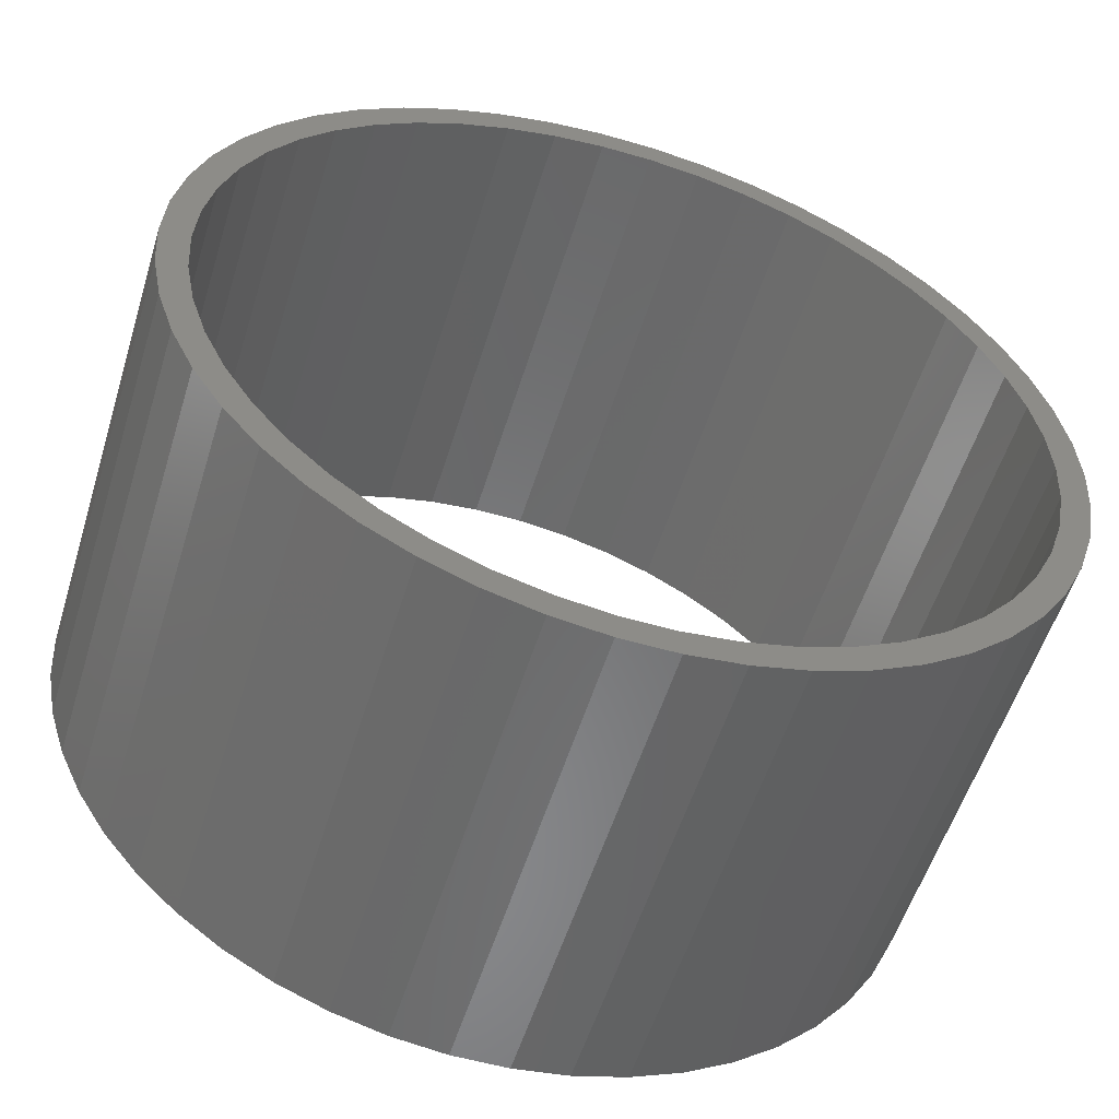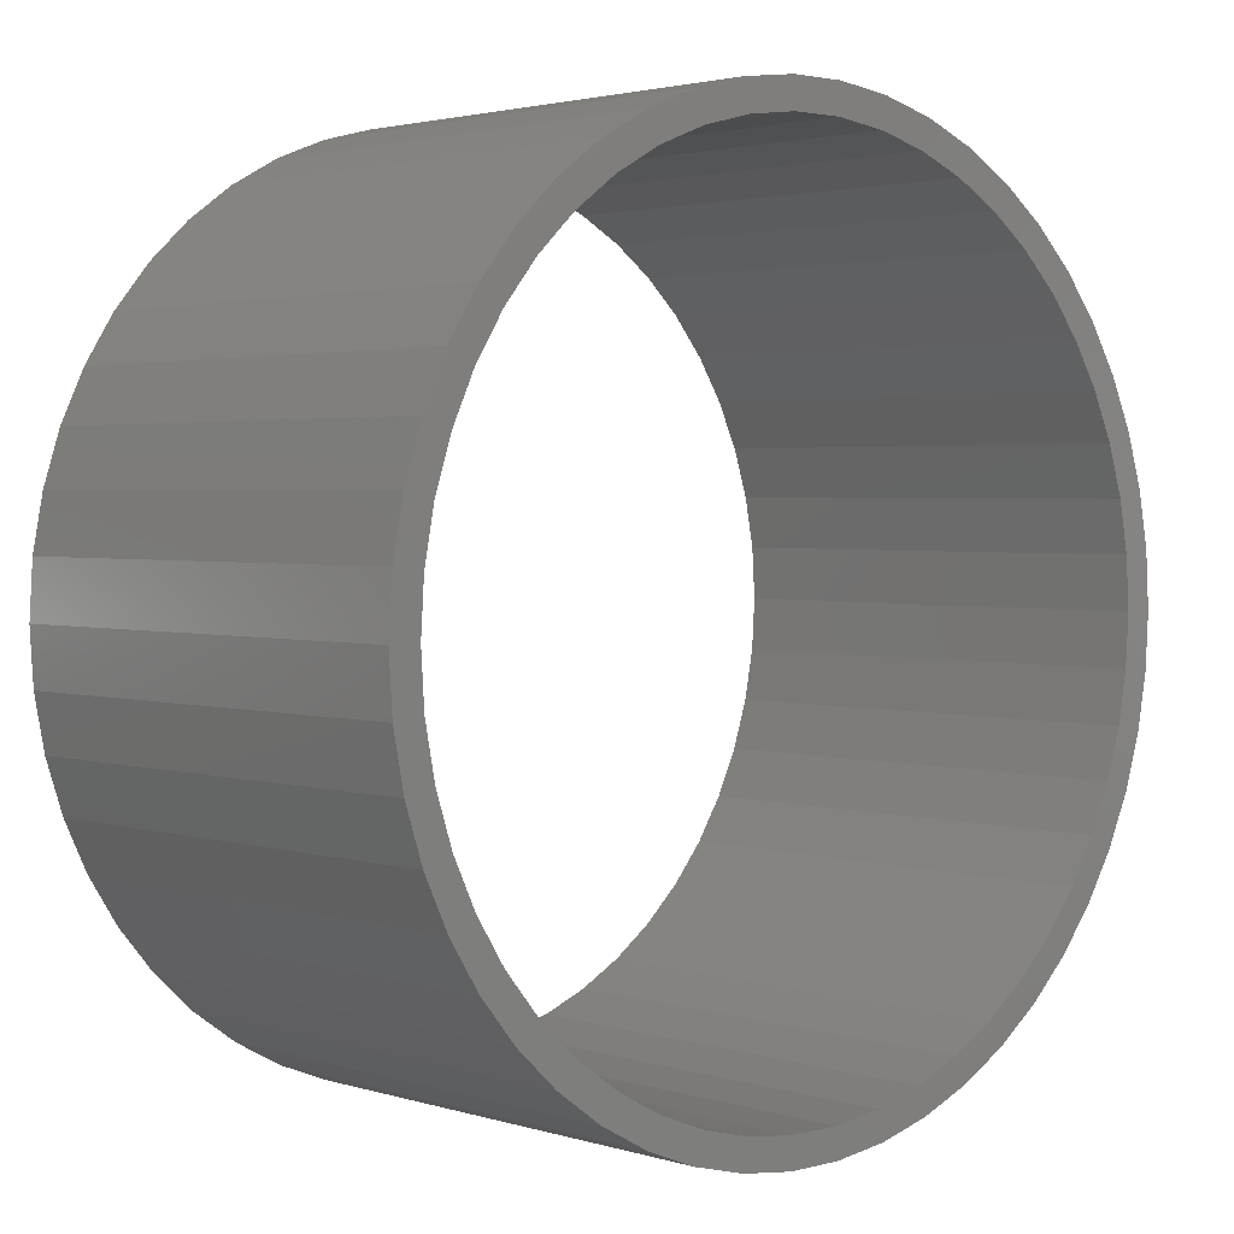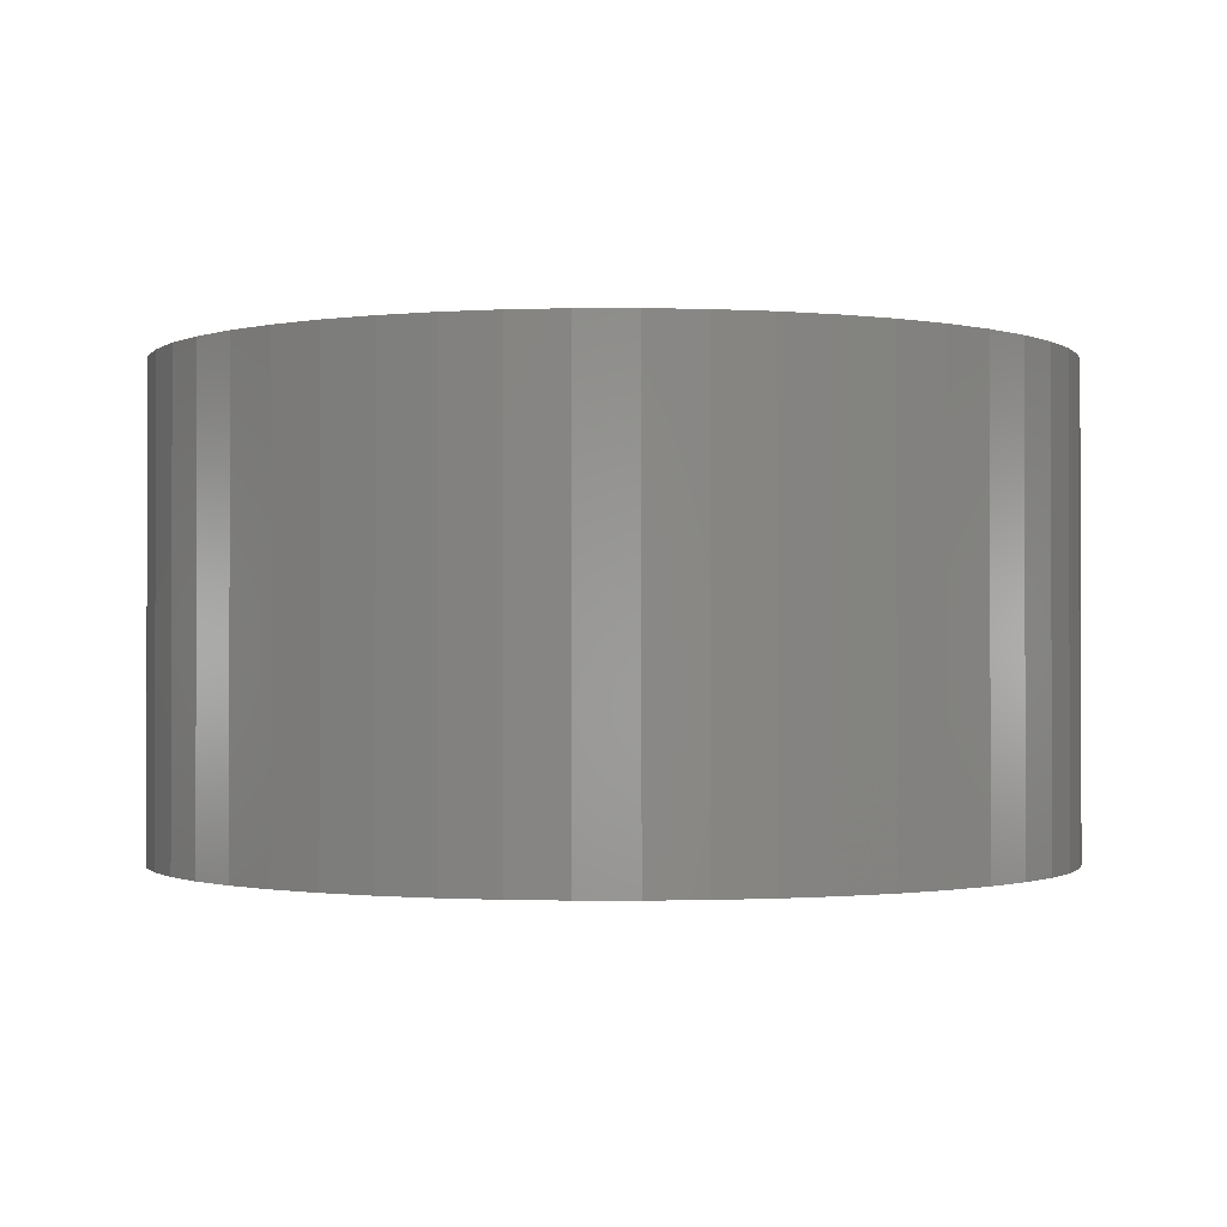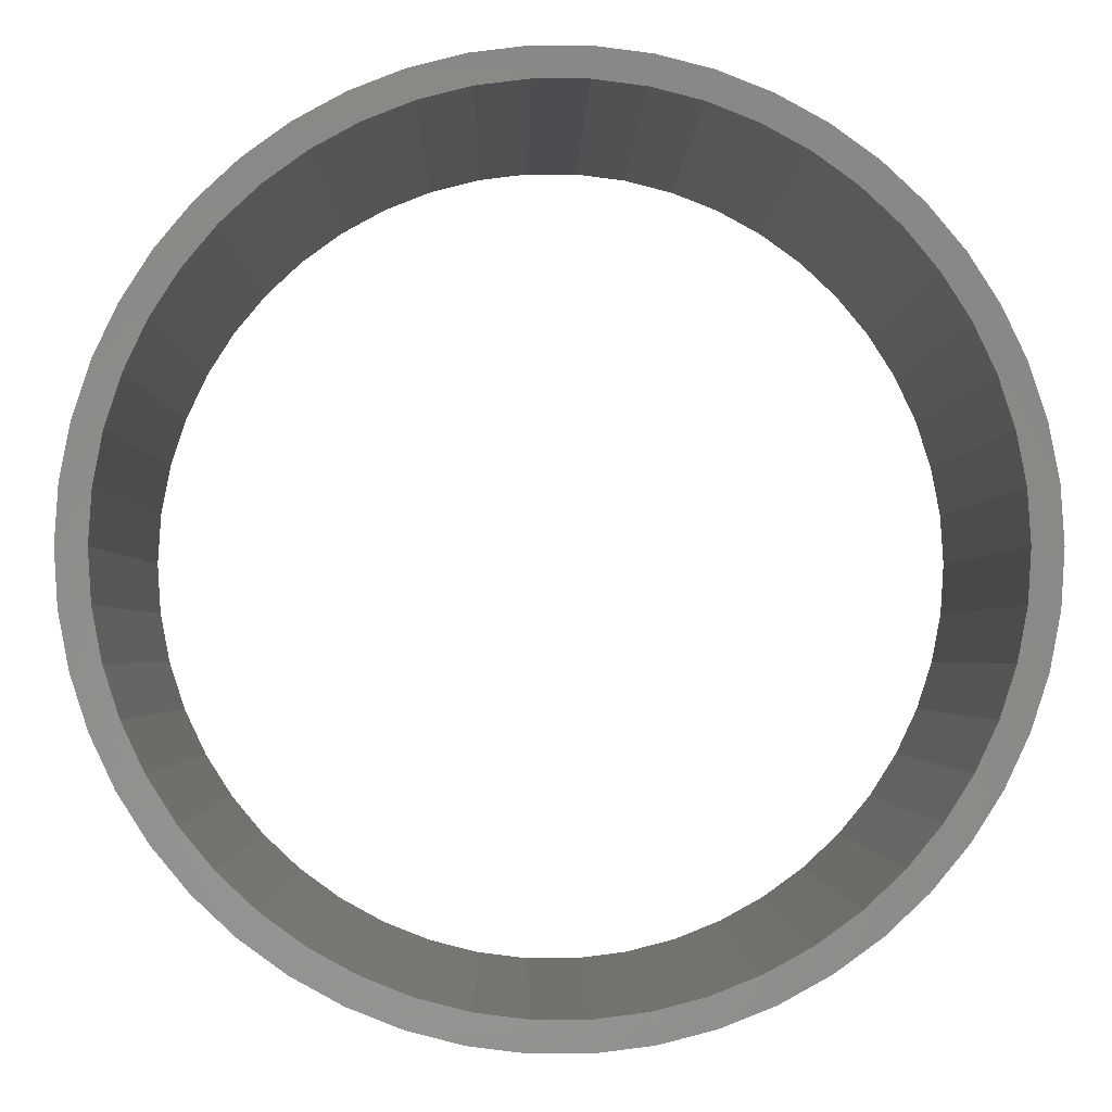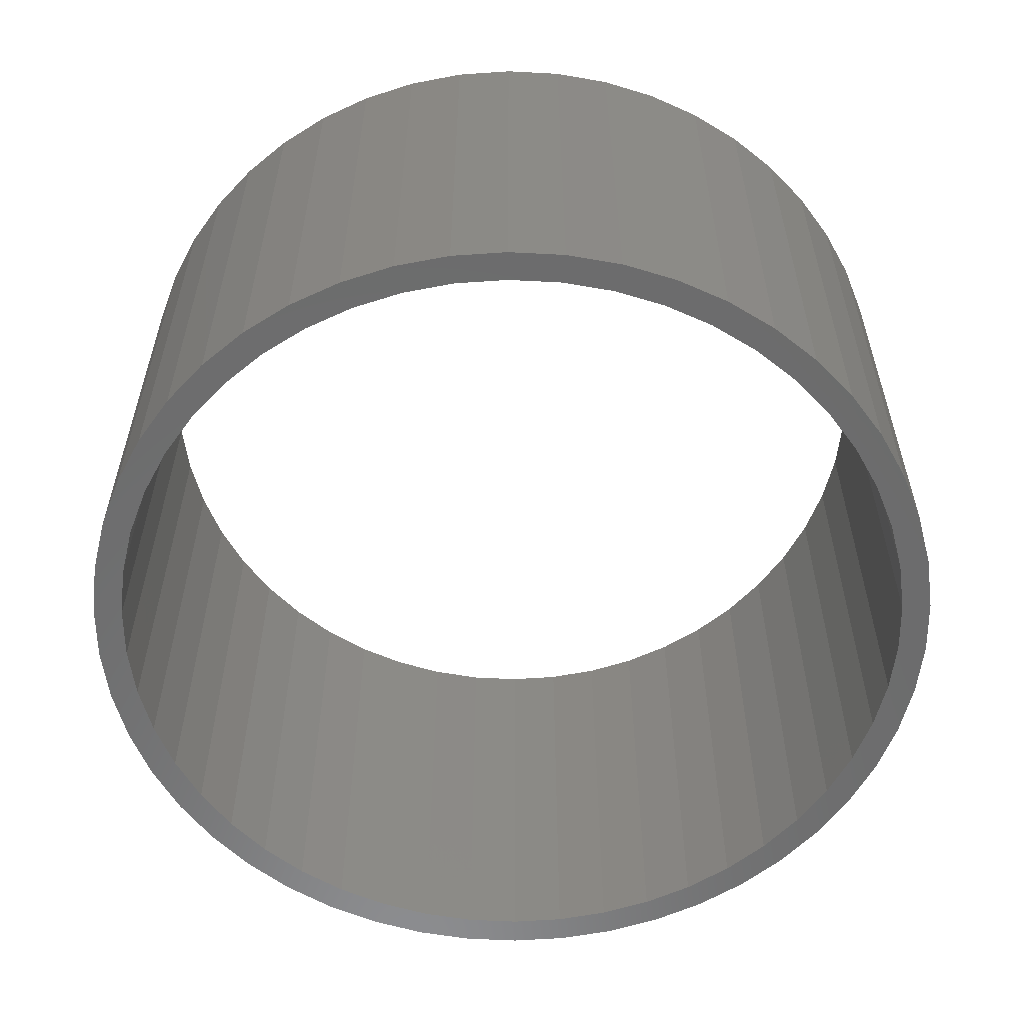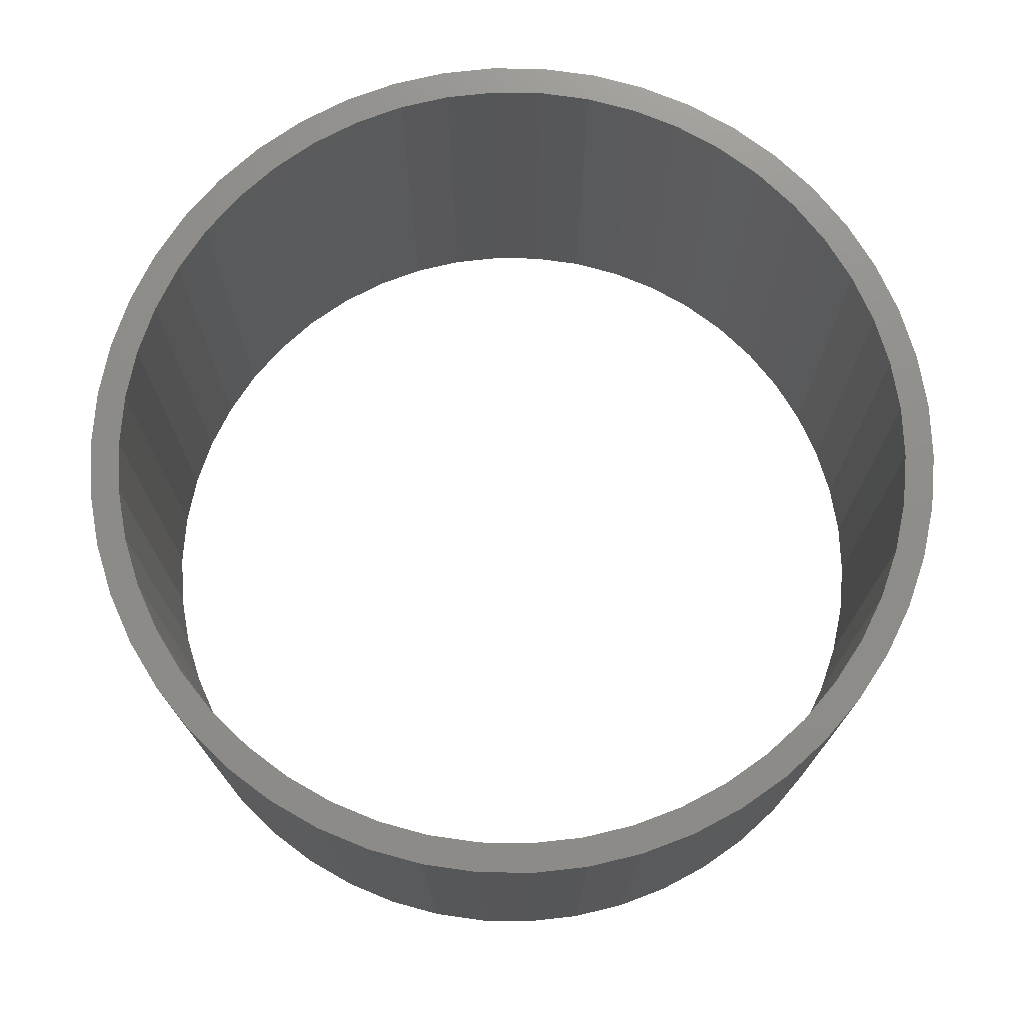
<metadata>
{"format":"stl","ext":"stl","renderer":"f3d","projection":"perspective","resolution":1024,"background":"white","views":[{"elev":-55.2,"azim":-17.1,"up":"+Y"},{"elev":2.4,"azim":-43.1,"up":"+Y"},{"elev":-1.0,"azim":58.3,"up":"+Z"},{"elev":-2.1,"azim":178.9,"up":"+Y"},{"elev":-57.8,"azim":104.9,"up":"+Z"},{"elev":73.9,"azim":166.5,"up":"+Z"}]}
</metadata>
<code>
# stl→obj: 200 verts, 400 faces
v 7.5 0 4
v 7.441 0.94 -4
v 7.441 0.94 4
v 7.5 0 -4
v -7.5 0 -4
v -7.441 0.94 4
v -7.441 0.94 -4
v -7.5 0 4
v 0.4709 7.485 -4
v -0.4709 7.485 4
v 0.4709 7.485 4
v -0.4709 7.485 -4
v -0.4709 -7.485 -4
v 0.4709 -7.485 4
v -0.4709 -7.485 4
v 0.4709 -7.485 -4
v 5.467 5.134 -4
v 4.781 5.779 4
v 5.467 5.134 4
v 4.781 5.779 -4
v -4.781 5.779 -4
v -5.467 5.134 4
v -4.781 5.779 4
v -5.467 5.134 -4
v -2.318 7.133 -4
v -3.193 6.786 4
v -2.318 7.133 4
v -3.193 6.786 -4
v 6.068 -4.408 4
v 6.572 -3.613 -4
v 6.572 -3.613 4
v 6.068 -4.408 -4
v 6.973 2.761 4
v 6.572 3.613 -4
v 6.572 3.613 4
v 6.973 2.761 -4
v 3.193 6.786 -4
v 2.318 7.133 4
v 3.193 6.786 4
v 2.318 7.133 -4
v 1.405 7.367 4
v 1.405 7.367 -4
v 4.019 6.332 -4
v 4.019 6.332 4
v -6.973 2.761 -4
v -6.572 3.613 4
v -6.572 3.613 -4
v -6.973 2.761 4
v 7 0 4
v 6.945 0.8773 4
v 7.264 1.865 4
v 7.441 -0.94 4
v 6.945 -0.8773 4
v 6.78 1.741 4
v 6.508 2.577 4
v 6.134 3.372 4
v 6.068 4.408 4
v 5.663 4.114 4
v 5.103 4.792 4
v 4.462 5.394 4
v 3.751 5.91 4
v 2.98 6.334 4
v 2.163 6.657 4
v 1.312 6.876 4
v 0.4395 6.986 4
v -0.4395 6.986 4
v -1.312 6.876 4
v -1.405 7.367 4
v -2.163 6.657 4
v -2.98 6.334 4
v -3.751 5.91 4
v -4.019 6.332 4
v -4.462 5.394 4
v -5.103 4.792 4
v -5.663 4.114 4
v -6.068 4.408 4
v -6.134 3.372 4
v -6.508 2.577 4
v -6.78 1.741 4
v -7.264 1.865 4
v -6.945 0.8773 4
v 7.264 -1.865 4
v 6.78 -1.741 4
v 6.973 -2.761 4
v 6.508 -2.577 4
v 6.134 -3.372 4
v 5.663 -4.114 4
v 5.467 -5.134 4
v 5.103 -4.792 4
v 4.781 -5.779 4
v 4.462 -5.394 4
v 4.019 -6.332 4
v 3.751 -5.91 4
v 3.193 -6.786 4
v 2.98 -6.334 4
v 2.318 -7.133 4
v 2.163 -6.657 4
v 1.405 -7.367 4
v 1.312 -6.876 4
v 0.4395 -6.986 4
v -0.4395 -6.986 4
v -1.312 -6.876 4
v -1.405 -7.367 4
v -2.163 -6.657 4
v -2.318 -7.133 4
v -2.98 -6.334 4
v -3.193 -6.786 4
v -3.751 -5.91 4
v -4.019 -6.332 4
v -4.462 -5.394 4
v -4.781 -5.779 4
v -5.103 -4.792 4
v -5.467 -5.134 4
v -5.663 -4.114 4
v -6.068 -4.408 4
v -6.134 -3.372 4
v -6.572 -3.613 4
v -6.508 -2.577 4
v -6.973 -2.761 4
v -6.78 -1.741 4
v -7.264 -1.865 4
v -6.945 -0.8773 4
v -7.441 -0.94 4
v -7 0 4
v -1.405 7.367 -4
v 1.405 -7.367 -4
v 2.318 -7.133 -4
v 3.193 -6.786 -4
v 7.264 1.865 -4
v 6.068 4.408 -4
v -6.068 4.408 -4
v -7.264 1.865 -4
v -4.019 6.332 -4
v 7.441 -0.94 -4
v 4.019 -6.332 -4
v 5.467 -5.134 -4
v 7.264 -1.865 -4
v -6.973 -2.761 -4
v -7.264 -1.865 -4
v 4.781 -5.779 -4
v 6.973 -2.761 -4
v -5.467 -5.134 -4
v -4.781 -5.779 -4
v -6.068 -4.408 -4
v -6.572 -3.613 -4
v 7 0 -4
v 6.945 -0.8773 -4
v 6.945 0.8773 -4
v 6.78 -1.741 -4
v 6.508 -2.577 -4
v 6.134 -3.372 -4
v 5.663 -4.114 -4
v 5.103 -4.792 -4
v 4.462 -5.394 -4
v 3.751 -5.91 -4
v 2.98 -6.334 -4
v 2.163 -6.657 -4
v 1.312 -6.876 -4
v 0.4395 -6.986 -4
v -0.4395 -6.986 -4
v -1.312 -6.876 -4
v -1.405 -7.367 -4
v -2.163 -6.657 -4
v -2.318 -7.133 -4
v -2.98 -6.334 -4
v -3.193 -6.786 -4
v -3.751 -5.91 -4
v -4.019 -6.332 -4
v -4.462 -5.394 -4
v -5.103 -4.792 -4
v -5.663 -4.114 -4
v -6.134 -3.372 -4
v -6.508 -2.577 -4
v -6.78 -1.741 -4
v -6.945 -0.8773 -4
v -7.441 -0.94 -4
v 6.78 1.741 -4
v 6.508 2.577 -4
v 6.134 3.372 -4
v 5.663 4.114 -4
v 5.103 4.792 -4
v 4.462 5.394 -4
v 3.751 5.91 -4
v 2.98 6.334 -4
v 2.163 6.657 -4
v 1.312 6.876 -4
v 0.4395 6.986 -4
v -0.4395 6.986 -4
v -1.312 6.876 -4
v -2.163 6.657 -4
v -2.98 6.334 -4
v -3.751 5.91 -4
v -4.462 5.394 -4
v -5.103 4.792 -4
v -5.663 4.114 -4
v -6.134 3.372 -4
v -6.508 2.577 -4
v -6.78 1.741 -4
v -6.945 0.8773 -4
v -7 0 -4
f 1 2 3
f 2 1 4
f 5 6 7
f 6 5 8
f 9 10 11
f 10 9 12
f 13 14 15
f 14 13 16
f 17 18 19
f 18 17 20
f 21 22 23
f 22 21 24
f 25 26 27
f 26 25 28
f 29 30 31
f 30 29 32
f 33 34 35
f 34 33 36
f 37 38 39
f 38 37 40
f 40 41 38
f 41 40 42
f 43 39 44
f 39 43 37
f 45 46 47
f 46 45 48
f 49 1 3
f 50 3 51
f 1 49 52
f 53 52 49
f 54 51 33
f 3 50 49
f 51 54 50
f 55 33 35
f 33 55 54
f 35 56 55
f 57 56 35
f 57 58 56
f 19 58 57
f 19 59 58
f 18 59 19
f 18 60 59
f 44 60 18
f 44 61 60
f 39 61 44
f 39 62 61
f 38 62 39
f 38 63 62
f 41 63 38
f 41 64 63
f 11 64 41
f 11 65 64
f 11 66 65
f 10 66 11
f 10 67 66
f 68 67 10
f 68 69 67
f 27 69 68
f 27 70 69
f 26 70 27
f 26 71 70
f 72 71 26
f 72 73 71
f 23 73 72
f 23 74 73
f 22 74 23
f 22 75 74
f 76 75 22
f 76 77 75
f 46 77 76
f 77 46 78
f 48 78 46
f 78 48 79
f 80 79 48
f 79 80 81
f 6 81 80
f 52 53 82
f 83 82 53
f 82 83 84
f 85 84 83
f 84 85 31
f 86 31 85
f 86 29 31
f 87 29 86
f 87 88 29
f 89 88 87
f 89 90 88
f 91 90 89
f 91 92 90
f 93 92 91
f 93 94 92
f 95 94 93
f 95 96 94
f 97 96 95
f 97 98 96
f 99 98 97
f 99 14 98
f 100 14 99
f 101 14 100
f 101 15 14
f 102 15 101
f 102 103 15
f 104 103 102
f 104 105 103
f 106 105 104
f 106 107 105
f 108 107 106
f 108 109 107
f 110 109 108
f 110 111 109
f 112 111 110
f 112 113 111
f 114 113 112
f 114 115 113
f 116 115 114
f 117 116 118
f 116 117 115
f 119 118 120
f 121 120 122
f 118 119 117
f 123 122 124
f 81 6 124
f 120 121 119
f 8 124 6
f 122 123 121
f 124 8 123
f 12 68 10
f 68 12 125
f 16 98 14
f 98 16 126
f 127 94 96
f 94 127 128
f 51 36 33
f 36 51 129
f 3 129 51
f 129 3 2
f 57 17 19
f 17 57 130
f 35 130 57
f 130 35 34
f 42 11 41
f 11 42 9
f 20 44 18
f 44 20 43
f 47 76 131
f 76 47 46
f 131 22 24
f 22 131 76
f 132 48 45
f 48 132 80
f 7 80 132
f 80 7 6
f 28 72 26
f 72 28 133
f 133 23 72
f 23 133 21
f 125 27 68
f 27 125 25
f 52 4 1
f 4 52 134
f 128 92 94
f 92 128 135
f 88 32 29
f 32 88 136
f 82 134 52
f 134 82 137
f 138 121 139
f 121 138 119
f 140 88 90
f 88 140 136
f 31 141 84
f 141 31 30
f 142 111 113
f 111 142 143
f 144 117 145
f 117 144 115
f 146 4 134
f 147 134 137
f 4 146 2
f 148 2 146
f 149 137 141
f 134 147 146
f 137 149 147
f 150 141 30
f 141 150 149
f 30 151 150
f 32 151 30
f 32 152 151
f 136 152 32
f 136 153 152
f 140 153 136
f 140 154 153
f 135 154 140
f 135 155 154
f 128 155 135
f 128 156 155
f 127 156 128
f 127 157 156
f 126 157 127
f 126 158 157
f 16 158 126
f 16 159 158
f 16 160 159
f 13 160 16
f 13 161 160
f 162 161 13
f 162 163 161
f 164 163 162
f 164 165 163
f 166 165 164
f 166 167 165
f 168 167 166
f 168 169 167
f 143 169 168
f 143 170 169
f 142 170 143
f 142 171 170
f 144 171 142
f 144 172 171
f 145 172 144
f 172 145 173
f 138 173 145
f 173 138 174
f 139 174 138
f 174 139 175
f 176 175 139
f 2 148 129
f 177 129 148
f 129 177 36
f 178 36 177
f 36 178 34
f 179 34 178
f 179 130 34
f 180 130 179
f 180 17 130
f 181 17 180
f 181 20 17
f 182 20 181
f 182 43 20
f 183 43 182
f 183 37 43
f 184 37 183
f 184 40 37
f 185 40 184
f 185 42 40
f 186 42 185
f 186 9 42
f 187 9 186
f 188 9 187
f 188 12 9
f 189 12 188
f 189 125 12
f 190 125 189
f 190 25 125
f 191 25 190
f 191 28 25
f 192 28 191
f 192 133 28
f 193 133 192
f 193 21 133
f 194 21 193
f 194 24 21
f 195 24 194
f 195 131 24
f 196 131 195
f 47 196 197
f 196 47 131
f 45 197 198
f 132 198 199
f 197 45 47
f 7 199 200
f 175 176 200
f 198 132 45
f 5 200 176
f 199 7 132
f 200 5 7
f 126 96 98
f 96 126 127
f 135 90 92
f 90 135 140
f 84 137 82
f 137 84 141
f 166 105 107
f 105 166 164
f 164 103 105
f 103 164 162
f 142 115 144
f 115 142 113
f 145 119 138
f 119 145 117
f 139 123 176
f 123 139 121
f 176 8 5
f 8 176 123
f 162 15 103
f 15 162 13
f 168 107 109
f 107 168 166
f 143 109 111
f 109 143 168
f 146 50 148
f 50 146 49
f 124 199 81
f 199 124 200
f 188 65 66
f 65 188 187
f 159 101 100
f 101 159 160
f 182 59 60
f 59 182 181
f 194 73 74
f 73 194 193
f 191 69 70
f 69 191 190
f 178 56 179
f 56 178 55
f 148 54 177
f 54 148 50
f 185 62 63
f 62 185 184
f 184 61 62
f 61 184 183
f 78 196 77
f 196 78 197
f 79 197 78
f 197 79 198
f 190 67 69
f 67 190 189
f 177 55 178
f 55 177 54
f 180 59 181
f 59 180 58
f 179 58 180
f 58 179 56
f 186 63 64
f 63 186 185
f 187 64 65
f 64 187 186
f 183 60 61
f 60 183 182
f 77 195 75
f 195 77 196
f 75 194 74
f 194 75 195
f 81 198 79
f 198 81 199
f 192 70 71
f 70 192 191
f 193 71 73
f 71 193 192
f 189 66 67
f 66 189 188
f 147 49 146
f 49 147 53
f 151 85 150
f 85 151 86
f 169 112 110
f 112 169 170
f 116 173 118
f 173 116 172
f 114 172 116
f 172 114 171
f 155 95 93
f 95 155 156
f 150 83 149
f 83 150 85
f 112 171 114
f 171 112 170
f 118 174 120
f 174 118 173
f 153 91 89
f 91 153 154
f 156 97 95
f 97 156 157
f 157 99 97
f 99 157 158
f 158 100 99
f 100 158 159
f 149 53 147
f 53 149 83
f 152 86 151
f 86 152 87
f 153 87 152
f 87 153 89
f 160 102 101
f 102 160 161
f 163 106 104
f 106 163 165
f 167 110 108
f 110 167 169
f 161 104 102
f 104 161 163
f 120 175 122
f 175 120 174
f 122 200 124
f 200 122 175
f 154 93 91
f 93 154 155
f 165 108 106
f 108 165 167

</code>
